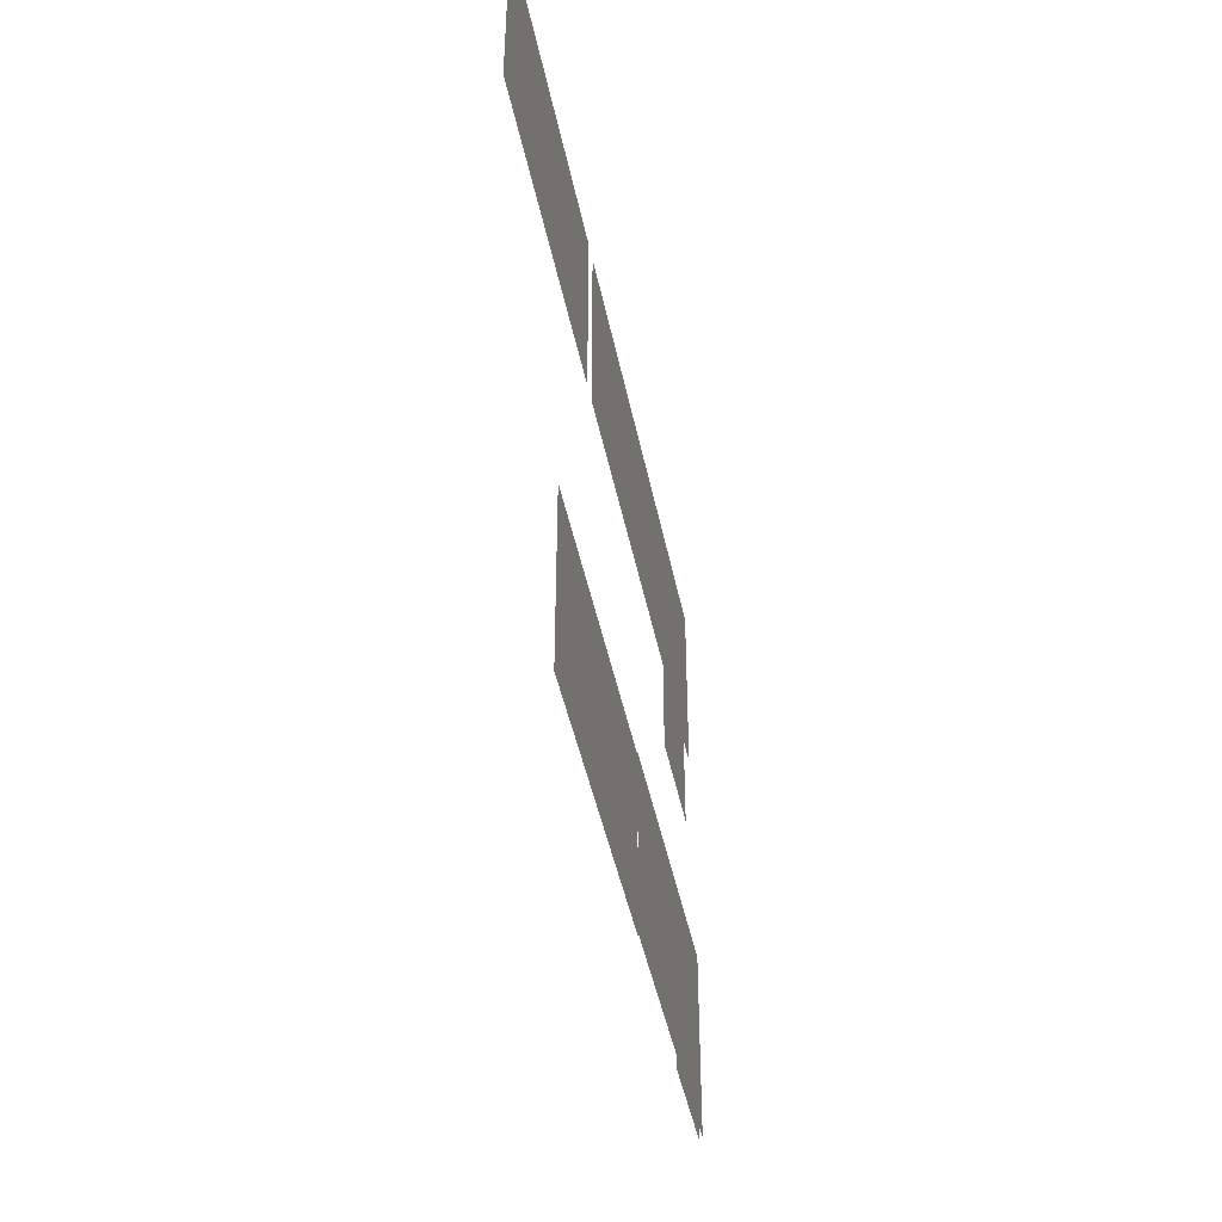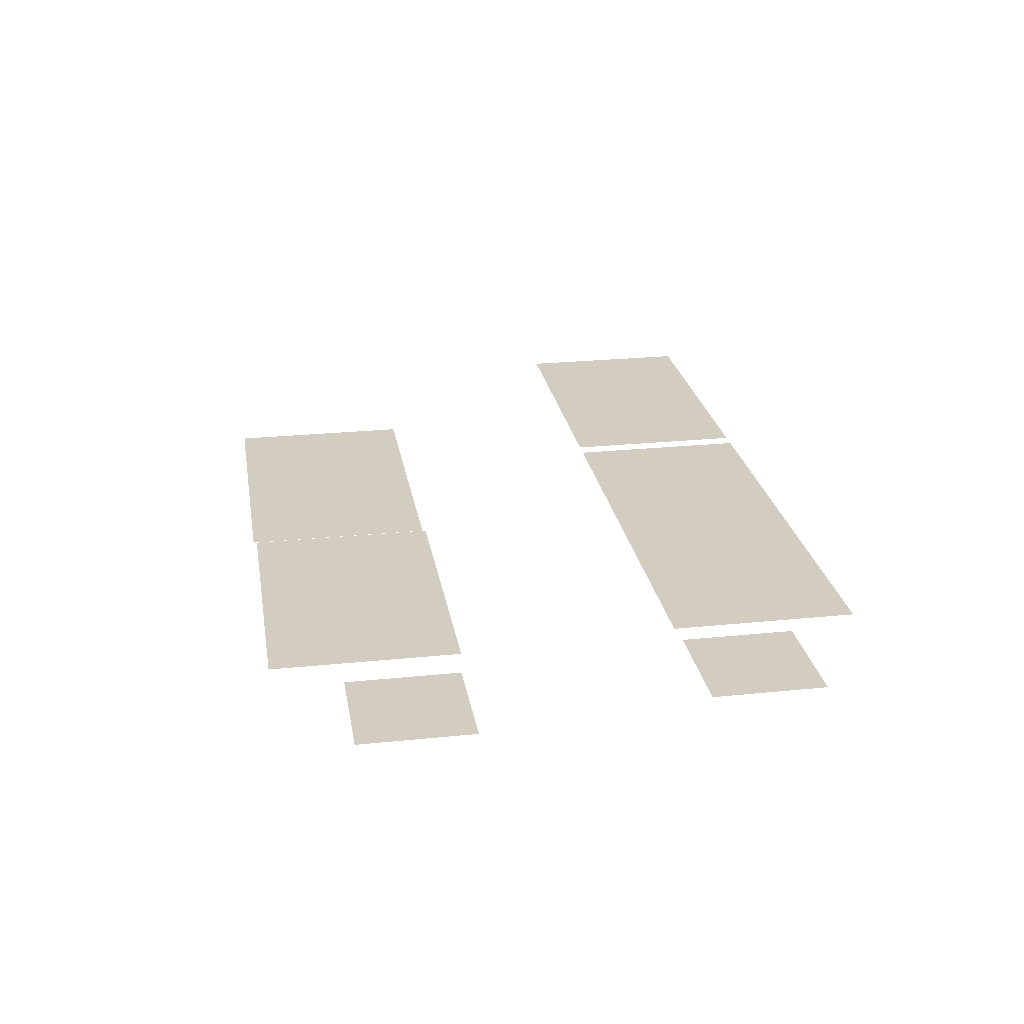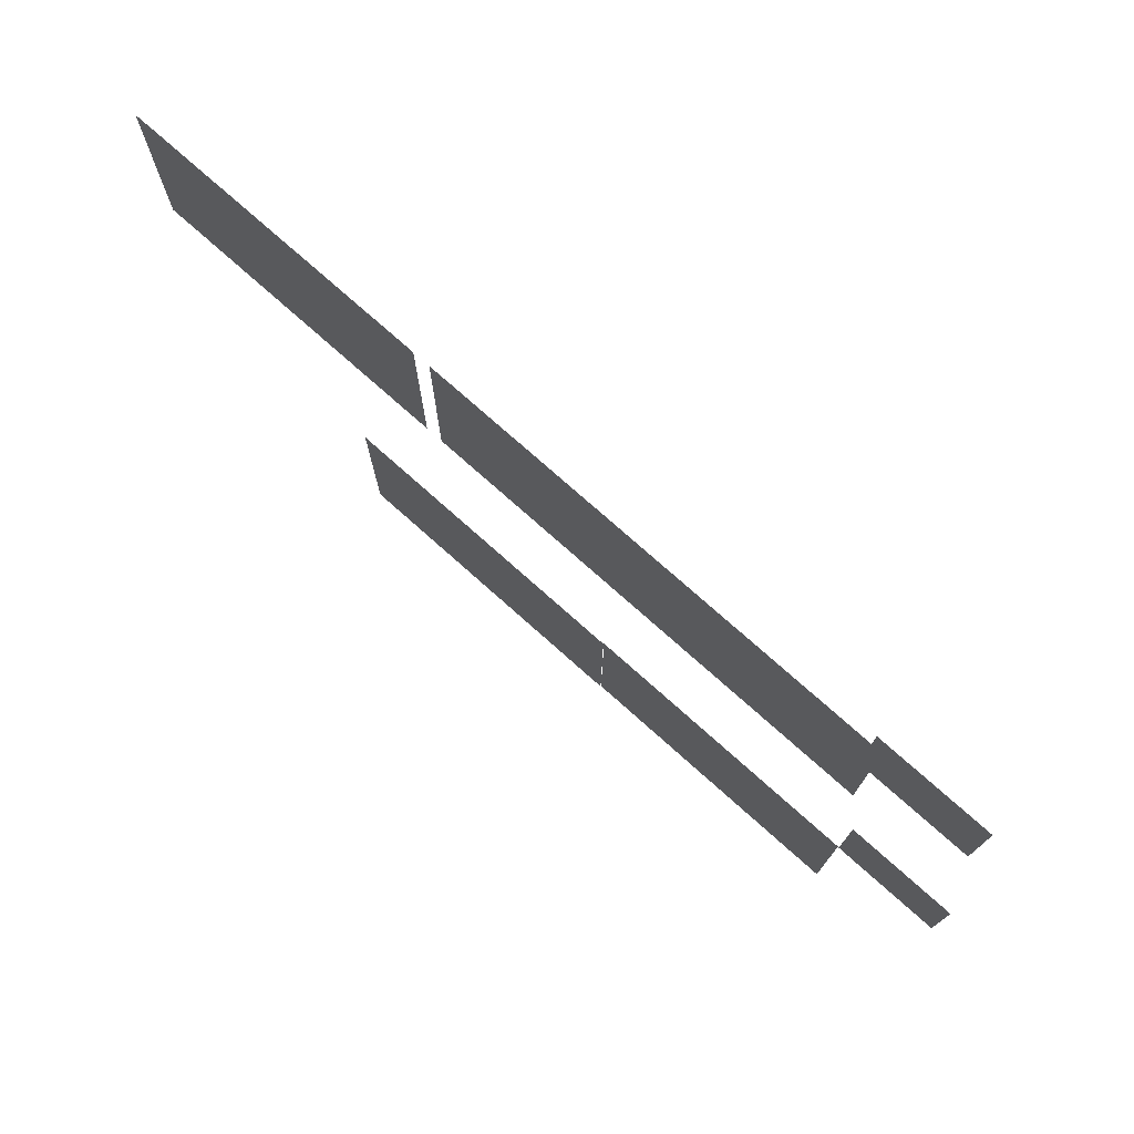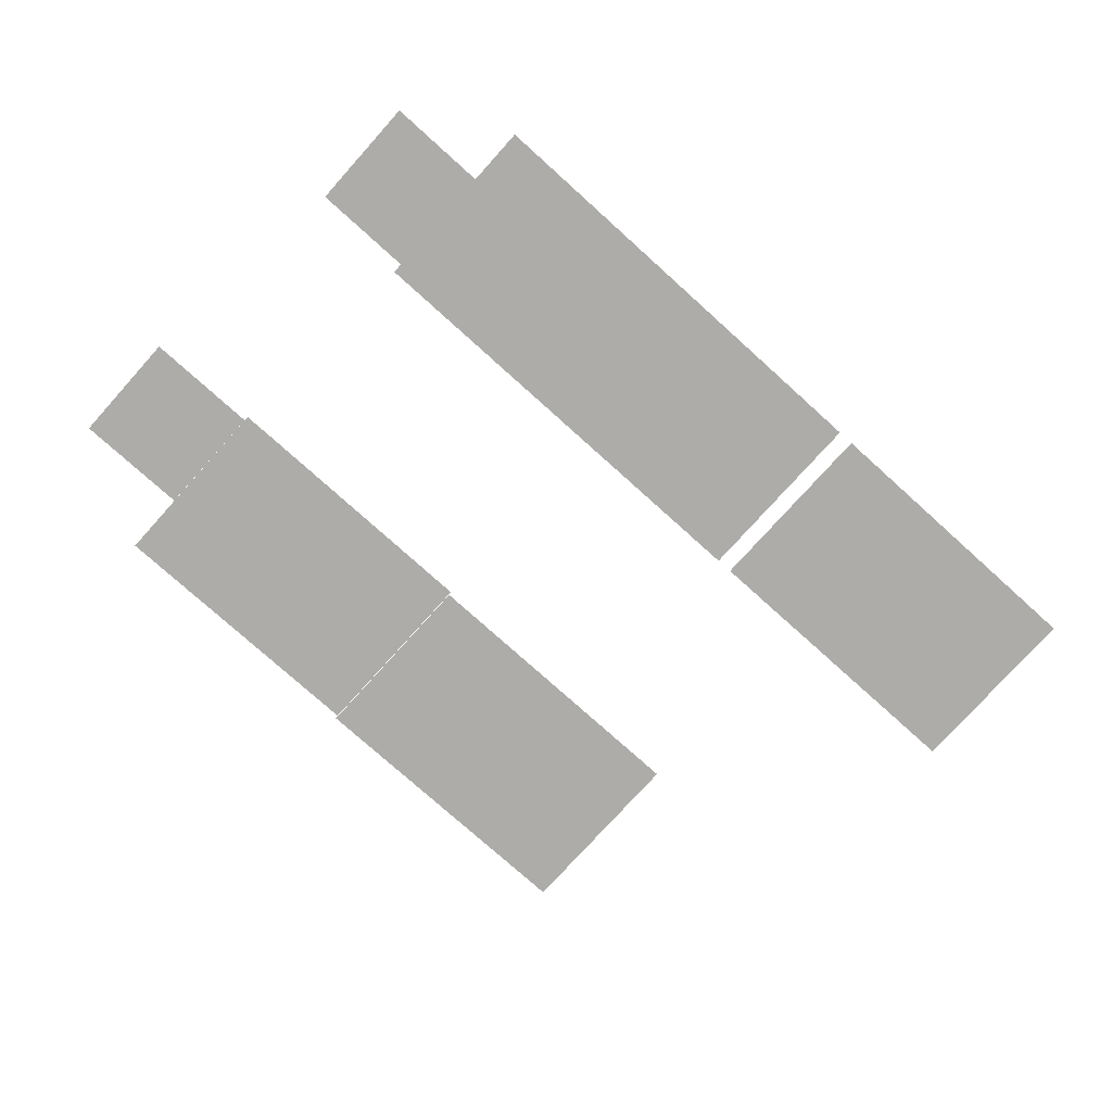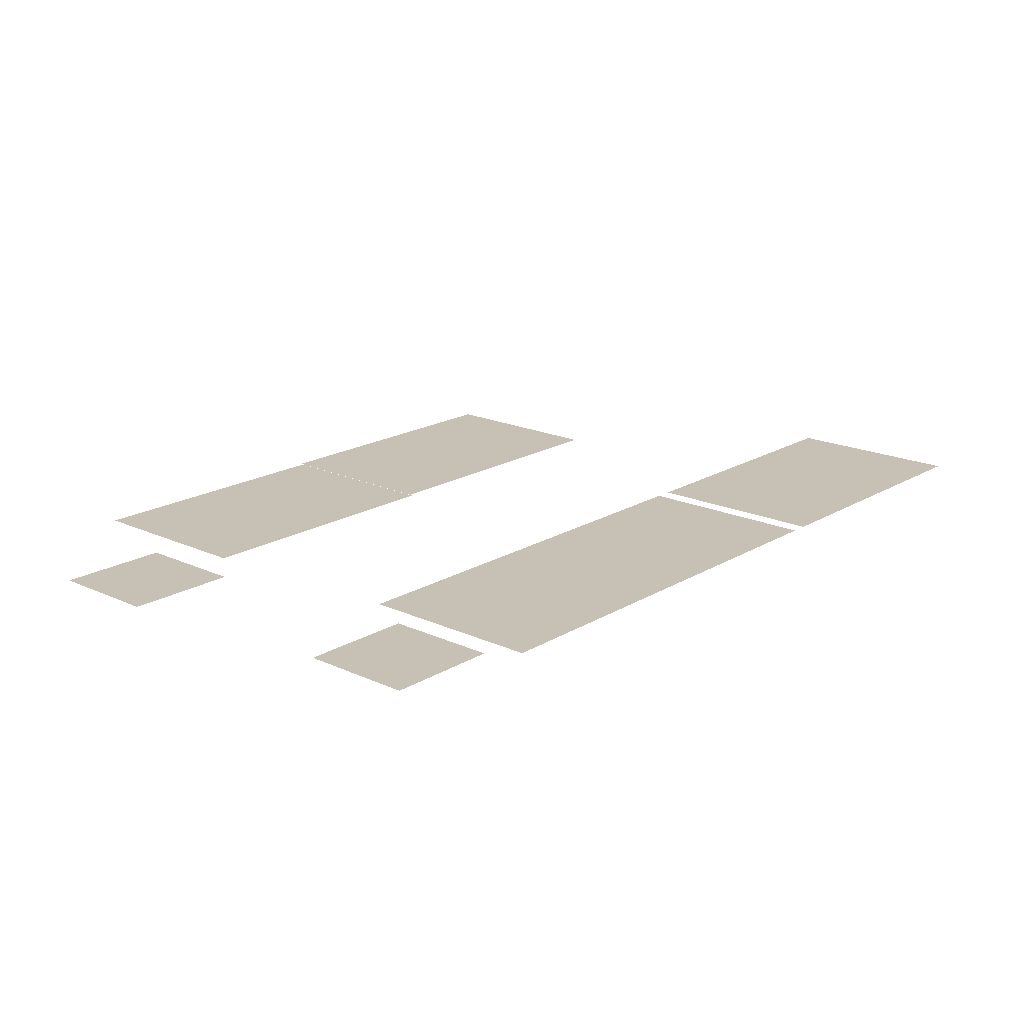
<metadata>
{"format":"obj","ext":"obj","renderer":"f3d","projection":"perspective","resolution":1024,"background":"white","views":[{"elev":-44.4,"azim":101.3,"up":"+Z"},{"elev":24.8,"azim":-99.5,"up":"+Y"},{"elev":74.9,"azim":-138.2,"up":"+Z"},{"elev":-76.6,"azim":-42.0,"up":"+Y"},{"elev":18.6,"azim":-48.7,"up":"+Y"}]}
</metadata>
<code>
g roof2
v 70.53 27.3 -19.17
v 70.53 27.3 -9.167
v 60.53 27.3 -19.17
v 60.53 27.3 -9.167
v 73.01 27.3 10.87
v 73.01 27.3 20.87
v 63.01 27.3 10.87
v 63.01 27.3 20.87
v 111.8 29.13 9.757
v 111.8 29.13 26.01
v 71.87 29.13 9.757
v 71.87 29.13 26.01
v 70.53 29.13 -9.167
v 70.53 29.13 -25.42
v 95.25 29.13 -9.167
v 95.25 29.13 -25.42
v 139.6 29.13 9.757
v 139.6 29.13 26.01
v 113.2 29.13 9.757
v 113.2 29.13 26.01
v 121.7 29.13 -25.73
v 121.7 29.13 -9.472
v 95.31 29.13 -25.73
v 95.31 29.13 -9.472
g roof2_0
f 3 2 1
f 2 3 4
f 7 6 5
f 6 7 8
g roof2_1
f 11 10 9
f 10 11 12
f 15 14 13
f 14 15 16
f 19 18 17
f 18 19 20
f 23 22 21
f 22 23 24

</code>
